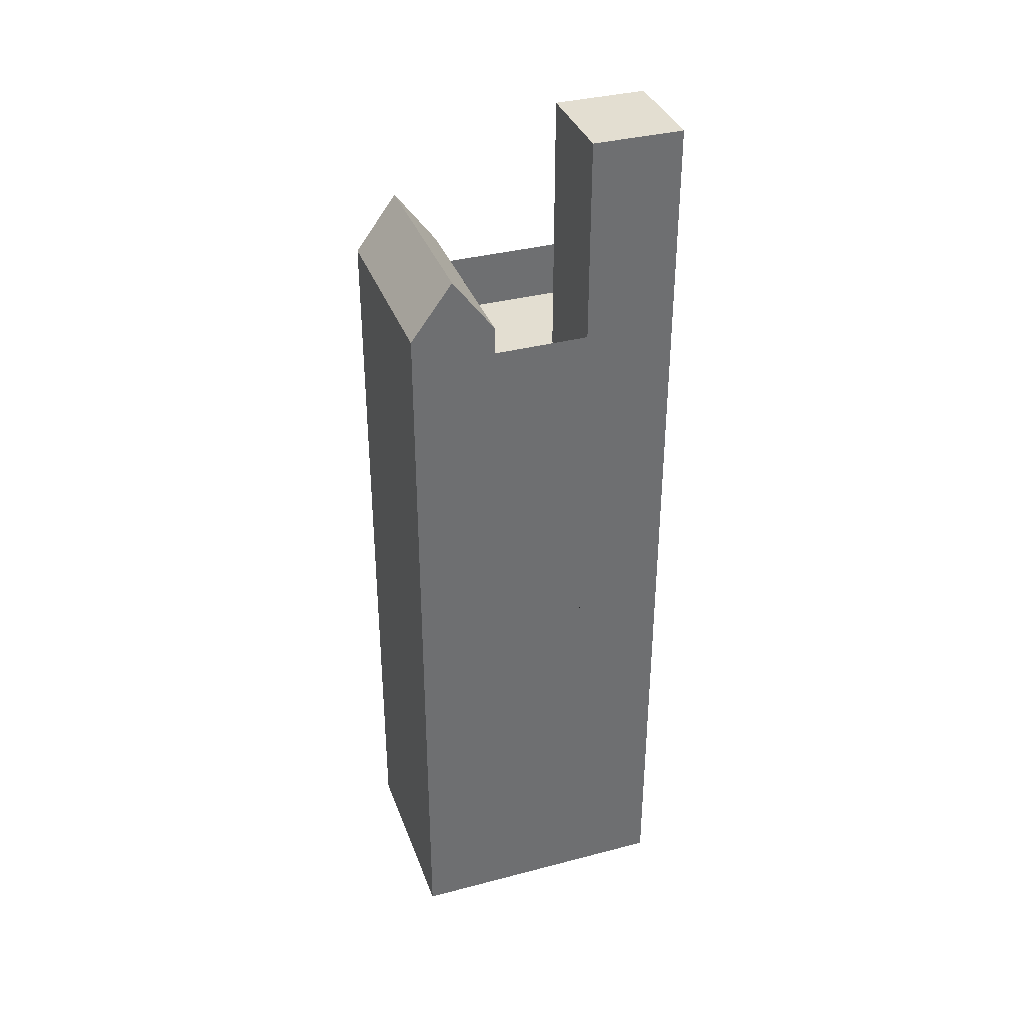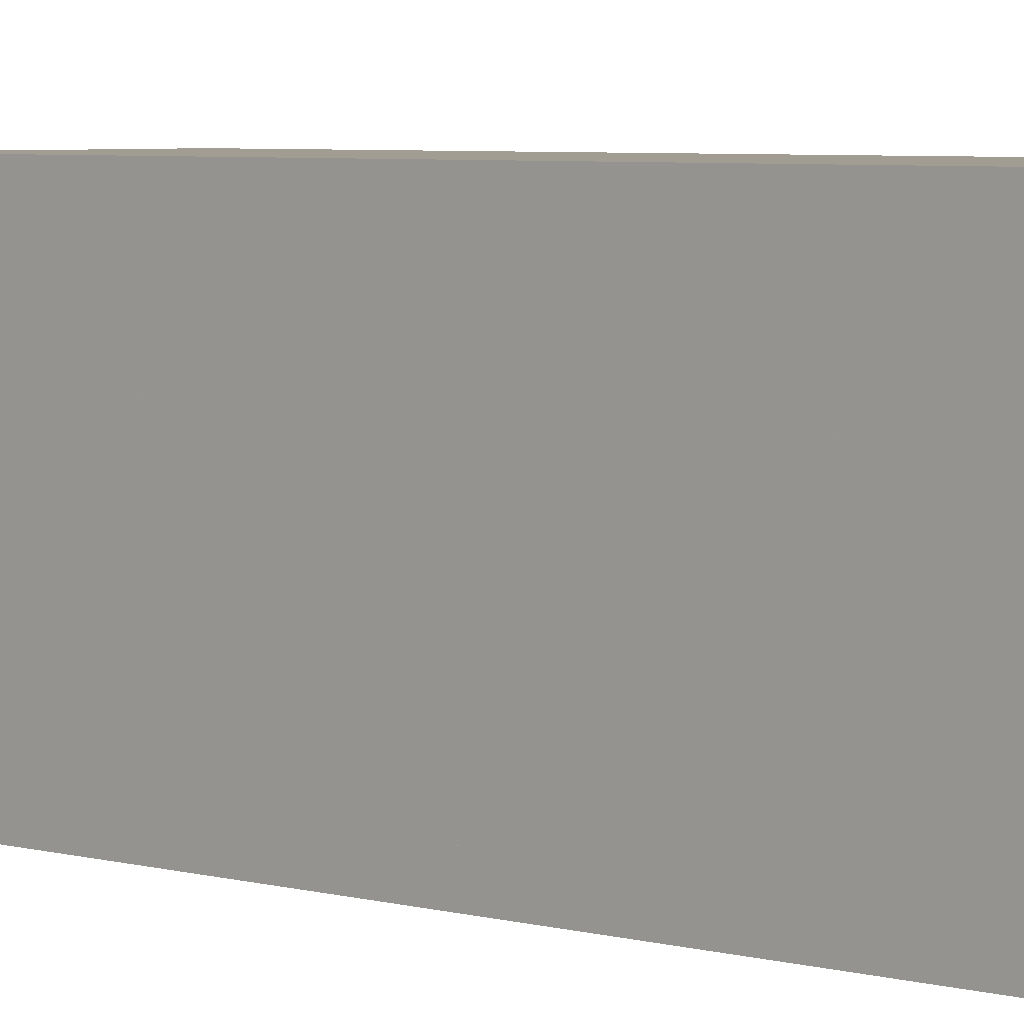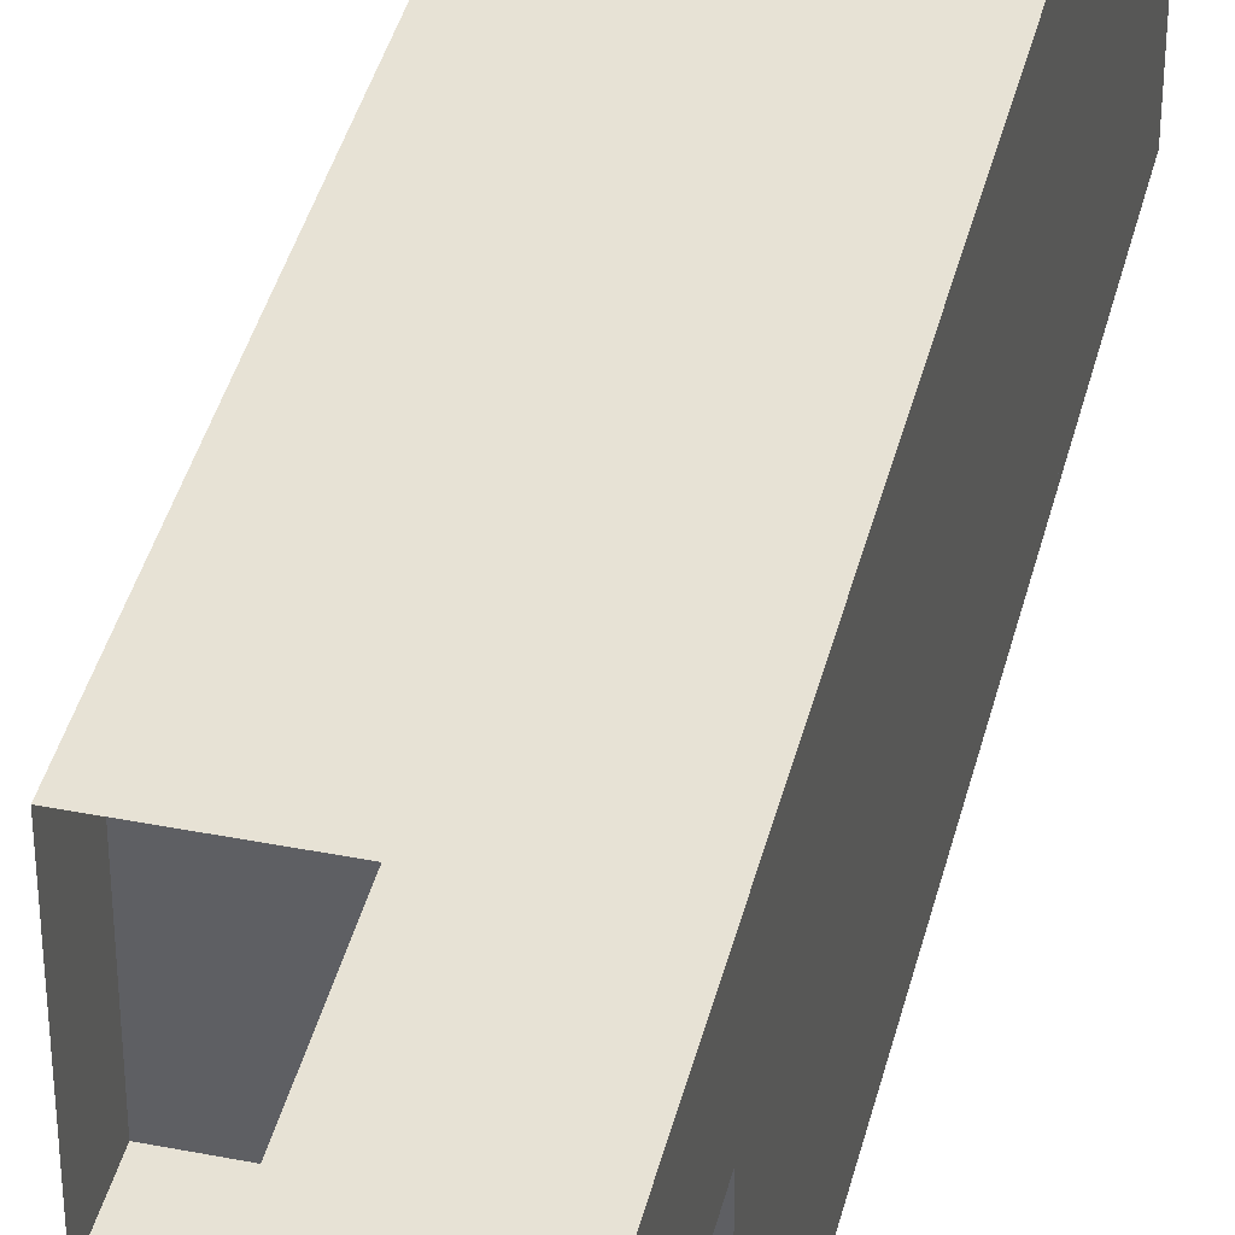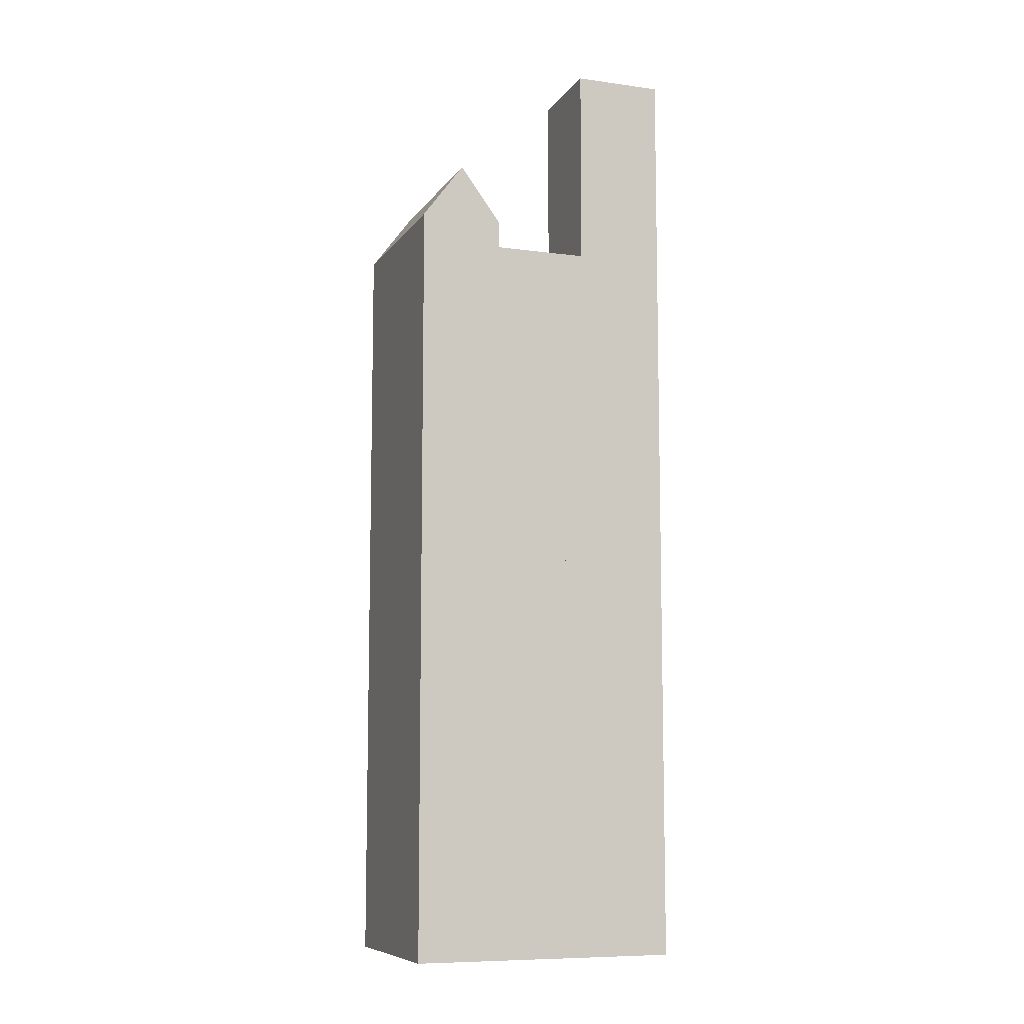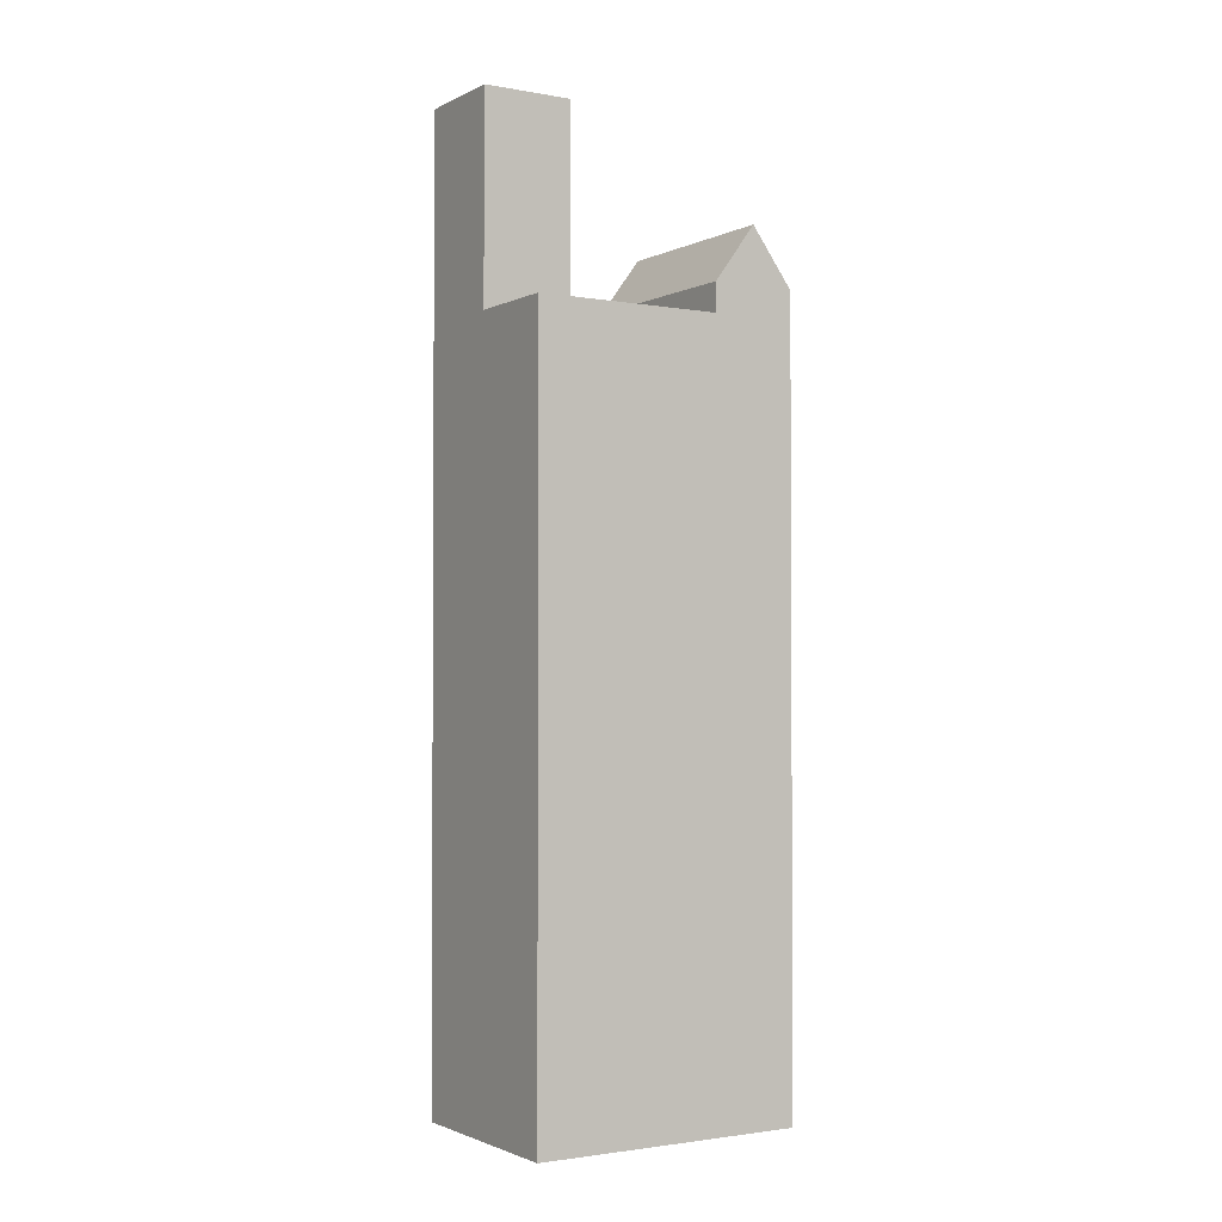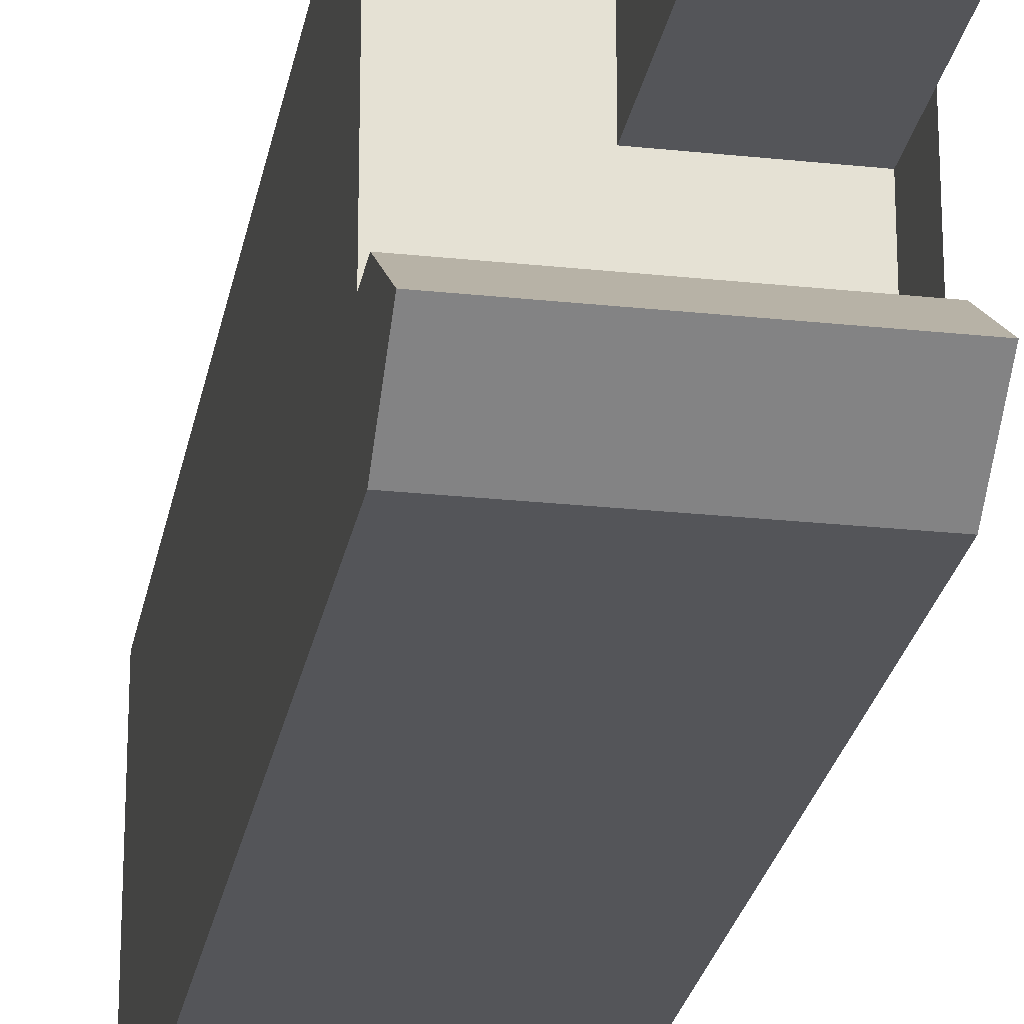
<metadata>
{"format":"obj","ext":"obj","renderer":"f3d","projection":"perspective","resolution":1024,"background":"white","views":[{"elev":36.1,"azim":-108.9,"up":"+Y"},{"elev":4.7,"azim":-47.1,"up":"+Z"},{"elev":40.2,"azim":-166.4,"up":"+Z"},{"elev":-8.8,"azim":-110.1,"up":"+Y"},{"elev":-2.0,"azim":58.1,"up":"+Y"},{"elev":-24.7,"azim":170.0,"up":"+Z"}]}
</metadata>
<code>
o SketchUp.014_ID146
v 12.52 115.2 -20.48
v -20.66 115.2 -34.62
v -20.66 115.2 -20.48
v -4.069 115.2 -34.62
v 12.52 115.2 -34.62
f 1 2 3
f 2 1 4
f 4 1 5
o SketchUp.013_ID138
v 12.52 115.2 -20.48
v 12.52 125.1 10.8
v 12.52 115.2 10.8
v 12.52 125.1 -20.48
v 12.52 125.1 -20.48
v 12.52 115.2 -20.48
v 12.52 125.1 10.8
v 12.52 115.2 10.8
v 12.52 125.1 10.8
v -4.069 115.2 10.8
v 12.52 115.2 10.8
v -4.069 125.1 10.8
v -4.069 125.1 10.8
v 12.52 125.1 10.8
v -4.069 115.2 10.8
v 12.52 115.2 10.8
f 6 7 8
f 7 6 9
f 10 11 12
f 13 12 11
f 14 15 16
f 15 14 17
f 18 19 20
f 21 20 19
o SketchUp.012_ID125
v -20.66 125.3 -20.48
v -20.66 115.2 -4.409
v -20.66 125.3 -4.409
v -20.66 115.2 -20.48
v -20.66 125.1 -20.48
v -20.66 125.1 -20.48
v -20.66 125.3 -20.48
v -20.66 115.2 -20.48
v -20.66 115.2 -4.409
v -20.66 125.3 -4.409
f 22 23 24
f 23 22 25
f 25 22 26
f 27 28 29
f 29 28 30
f 31 30 28
o SketchUp.011_ID112
v -20.66 139.5 -27.55
v -4.069 129.9 -34.62
v -20.66 129.9 -34.62
v 12.52 129.9 -34.62
v 12.52 139.5 -27.55
v 12.52 139.5 -27.55
v -20.66 129.9 -20.48
v 12.52 129.9 -20.48
v -20.66 139.5 -27.55
f 32 33 34
f 33 32 35
f 35 32 36
f 37 38 39
f 38 37 40
o SketchUp.010_ID104
v 12.52 115.2 10.8
v -4.069 115.2 -4.409
v -4.069 115.2 10.8
v -20.66 115.2 -20.48
v -20.66 115.2 -4.409
v 12.52 115.2 -20.48
f 41 42 43
f 42 44 45
f 44 42 46
f 46 42 41
o SketchUp.009_ID98
v -20.66 80.34 -34.62
v -4.069 68.88 -34.62
v -20.66 68.88 -34.62
v -4.069 80.34 -34.62
v -4.069 80.34 -34.62
v -20.66 80.34 -34.62
v -4.069 68.88 -34.62
v -20.66 68.88 -34.62
v -20.66 80.34 -34.62
v -20.66 68.88 -4.409
v -20.66 80.34 -4.409
v -20.66 68.88 -34.62
v -20.66 68.88 -34.62
v -20.66 80.34 -34.62
v -20.66 68.88 -4.409
v -20.66 80.34 -4.409
f 47 48 49
f 48 47 50
f 51 52 53
f 54 53 52
f 55 56 57
f 56 55 58
f 59 60 61
f 62 61 60
o SketchUp.008_ID85
v -20.66 68.88 -34.62
v -4.069 52.22 -34.62
v -20.66 52.22 -34.62
v -4.069 68.88 -34.62
v -4.069 68.88 -34.62
v -20.66 68.88 -34.62
v -4.069 52.22 -34.62
v -20.66 52.22 -34.62
f 63 64 65
f 64 63 66
f 67 68 69
f 70 69 68
o SketchUp.007_ID72
v -4.069 68.88 -4.409
v -20.66 68.88 -34.62
v -20.66 68.88 -4.409
v -4.069 68.88 -34.62
f 71 72 73
f 72 71 74
o SketchUp.006_ID64
v -20.66 52.22 -34.62
v -4.069 35.88 -34.62
v -20.66 35.88 -34.62
v -4.069 52.22 -34.62
v -4.069 52.22 -34.62
v -20.66 52.22 -34.62
v -4.069 35.88 -34.62
v -20.66 35.88 -34.62
v -20.66 52.22 -34.62
v -20.66 35.88 -4.409
v -20.66 52.22 -4.409
v -20.66 35.88 -34.62
v -20.66 35.88 -34.62
v -20.66 52.22 -34.62
v -20.66 35.88 -4.409
v -20.66 52.22 -4.409
f 75 76 77
f 76 75 78
f 79 80 81
f 82 81 80
f 83 84 85
f 84 83 86
f 87 88 89
f 90 89 88
o SketchUp.005_ID56
v -20.66 35.88 -4.409
v -18.88 35.88 -12.53
v -20.66 35.88 -34.62
v -4.069 35.88 -4.409
v -7.909 35.88 -12.53
v -7.909 35.88 -32.83
v -18.88 35.88 -32.83
v -4.069 35.88 -34.62
f 91 92 93
f 92 91 94
f 92 94 95
f 95 94 96
f 93 97 98
f 97 93 92
f 98 97 96
f 98 96 94
o SketchUp.004_ID50
v -4.069 52.22 -34.62
v -4.069 35.88 -4.409
v -4.069 52.22 -4.409
v -4.069 35.88 -34.62
v -20.66 52.22 -4.409
v -4.069 35.88 -4.409
v -20.66 35.88 -4.409
v -4.069 52.22 -4.409
v -4.069 52.22 -4.409
v -20.66 52.22 -34.62
v -20.66 52.22 -4.409
v -4.069 52.22 -34.62
v -4.069 68.88 -34.62
v -4.069 68.88 -4.409
v -20.66 68.88 -4.409
v -4.069 68.88 -4.409
v -4.069 80.34 -34.62
v -4.069 80.34 -4.409
v -20.66 80.34 -4.409
v -4.069 80.34 -4.409
v -4.069 80.34 -4.409
v -20.66 80.34 -34.62
v -20.66 80.34 -4.409
v -4.069 80.34 -34.62
v -20.66 115.2 -4.409
v -4.069 115.2 -4.409
f 99 100 101
f 100 99 102
f 103 104 105
f 104 103 106
f 107 108 109
f 108 107 110
f 111 101 112
f 101 111 99
f 113 106 103
f 106 113 114
f 115 112 116
f 112 115 111
f 117 114 113
f 114 117 118
f 119 120 121
f 120 119 122
f 123 118 117
f 118 123 124
o SketchUp.003_ID37
v -7.909 35.88 -12.53
v -18.88 35.88 -32.83
v -18.88 35.88 -12.53
v -7.909 35.88 -32.83
f 125 126 127
f 126 125 128
o SketchUp.002_ID24
v 12.52 115.2 -34.62
v 12.52 125.1 -20.48
v 12.52 115.2 -20.48
v 12.52 129.9 -20.48
v 12.52 139.5 -27.55
v 12.52 129.9 -34.62
v 12.52 125.1 -20.48
v -20.66 115.2 -20.48
v 12.52 115.2 -20.48
v -20.66 125.1 -20.48
v -4.069 129.9 -34.62
v 12.52 115.2 -34.62
v -4.069 115.2 -34.62
v 12.52 129.9 -34.62
v 12.52 129.9 -20.48
v -20.66 125.3 -20.48
v -20.66 129.9 -20.48
v -20.66 139.5 -27.55
v -20.66 125.3 -20.48
v -20.66 129.9 -20.48
v -20.66 125.1 -20.48
v -20.66 115.2 -20.48
v -20.66 115.2 -34.62
v -20.66 129.9 -34.62
v -20.66 129.9 -34.62
v -20.66 115.2 -34.62
f 129 130 131
f 130 129 132
f 132 129 133
f 133 129 134
f 135 136 137
f 136 135 138
f 139 140 141
f 140 139 142
f 143 138 135
f 138 143 144
f 144 143 145
f 146 147 148
f 147 146 149
f 149 146 150
f 150 146 151
f 151 146 152
f 153 141 154
f 141 153 139
o SketchUp.001_ID11
v 12.52 115.2 10.8
v -20.66 -0 10.8
v 12.52 -0 10.8
v -4.069 115.2 10.8
v -20.66 159.6 10.8
v -4.069 125.1 10.8
v -4.069 159.6 10.8
v 12.52 -0 -34.62
v 12.52 115.2 10.8
v 12.52 -0 10.8
v 12.52 115.2 -20.48
v 12.52 115.2 -34.62
v -4.069 115.2 10.8
v -4.069 159.6 10.8
v -4.069 125.1 10.8
v -4.069 115.2 -4.409
v -4.069 159.6 -4.409
v -4.069 159.6 10.8
v -20.66 159.6 -4.409
v -20.66 159.6 10.8
v -4.069 159.6 -4.409
v -20.66 159.6 -4.409
v -20.66 -0 10.8
v -20.66 159.6 10.8
v -20.66 35.88 -4.409
v -20.66 -0 -34.62
v -20.66 125.3 -4.409
v -20.66 115.2 -4.409
v -20.66 80.34 -4.409
v -20.66 68.88 -4.409
v -20.66 52.22 -4.409
v -20.66 35.88 -34.62
v -20.66 35.88 -34.62
v 12.52 -0 -34.62
v -20.66 -0 -34.62
v -4.069 35.88 -34.62
v 12.52 115.2 -34.62
v -4.069 52.22 -34.62
v -4.069 68.88 -34.62
v -4.069 80.34 -34.62
v -4.069 115.2 -34.62
v -20.66 125.3 -4.409
v -4.069 115.2 -4.409
v -20.66 115.2 -4.409
v -4.069 159.6 -4.409
v -20.66 159.6 -4.409
v -20.66 115.2 -20.48
v -20.66 80.34 -34.62
v -20.66 115.2 -34.62
v -20.66 68.88 -34.62
v -20.66 52.22 -34.62
v -20.66 115.2 -34.62
v -20.66 80.34 -34.62
f 155 156 157
f 156 155 158
f 156 158 159
f 159 158 160
f 159 160 161
f 162 163 164
f 163 162 165
f 165 162 166
f 167 168 169
f 168 167 170
f 168 170 171
f 172 173 174
f 173 172 175
f 176 177 178
f 177 176 179
f 177 179 180
f 179 176 181
f 179 181 182
f 179 182 183
f 179 183 184
f 179 184 185
f 180 179 186
f 187 188 189
f 188 187 190
f 188 190 191
f 191 190 192
f 191 192 193
f 191 193 194
f 191 194 195
f 196 197 198
f 197 196 199
f 199 196 200
f 201 183 182
f 183 201 202
f 202 201 203
f 204 185 184
f 185 204 205
f 206 194 207
f 194 206 195
o SketchUp_ID3
v 12.52 -0 -34.62
v -20.66 -0 10.8
v -20.66 -0 -34.62
v 12.52 -0 10.8
f 208 209 210
f 209 208 211

</code>
